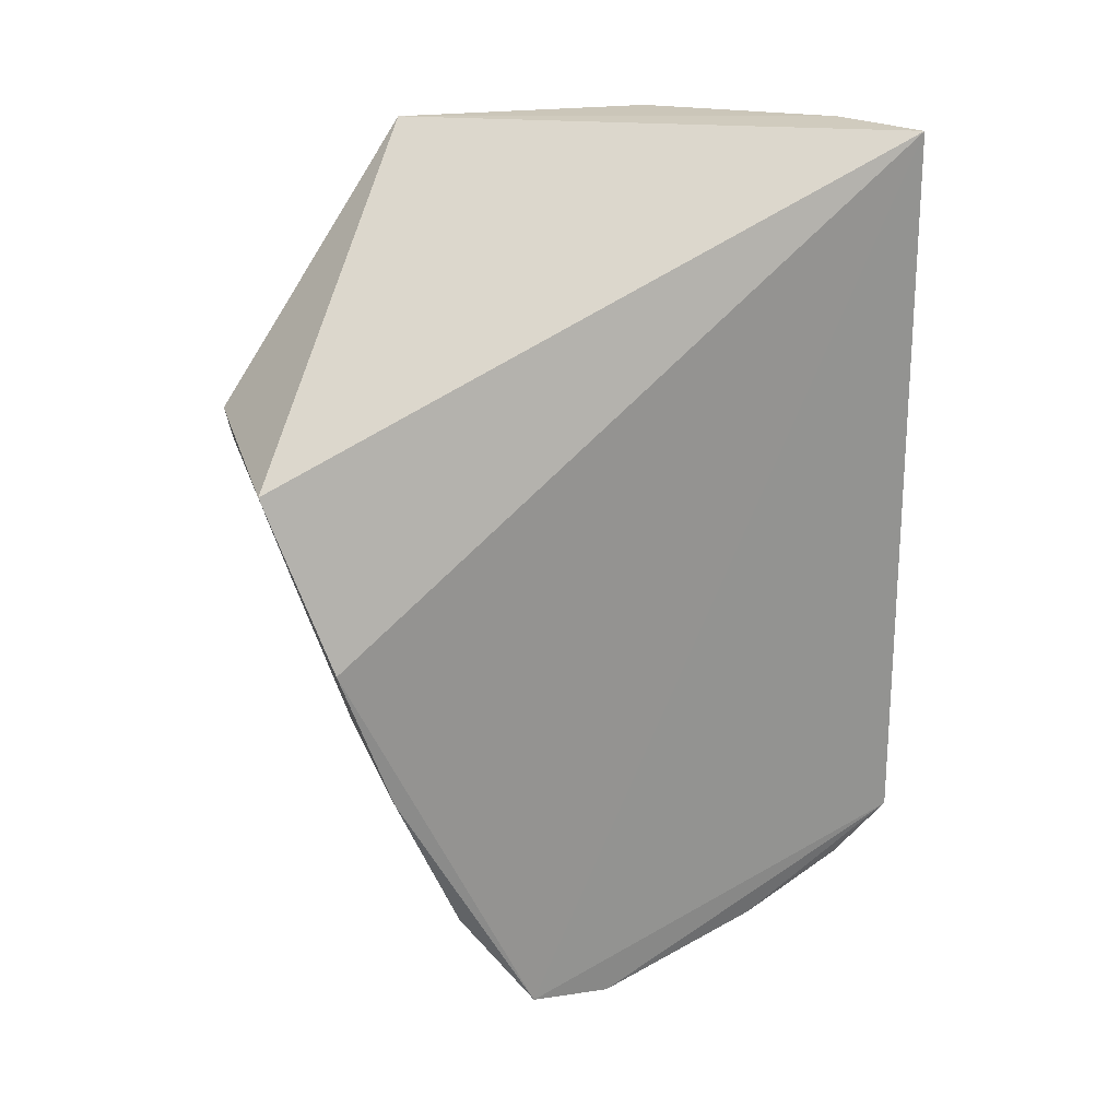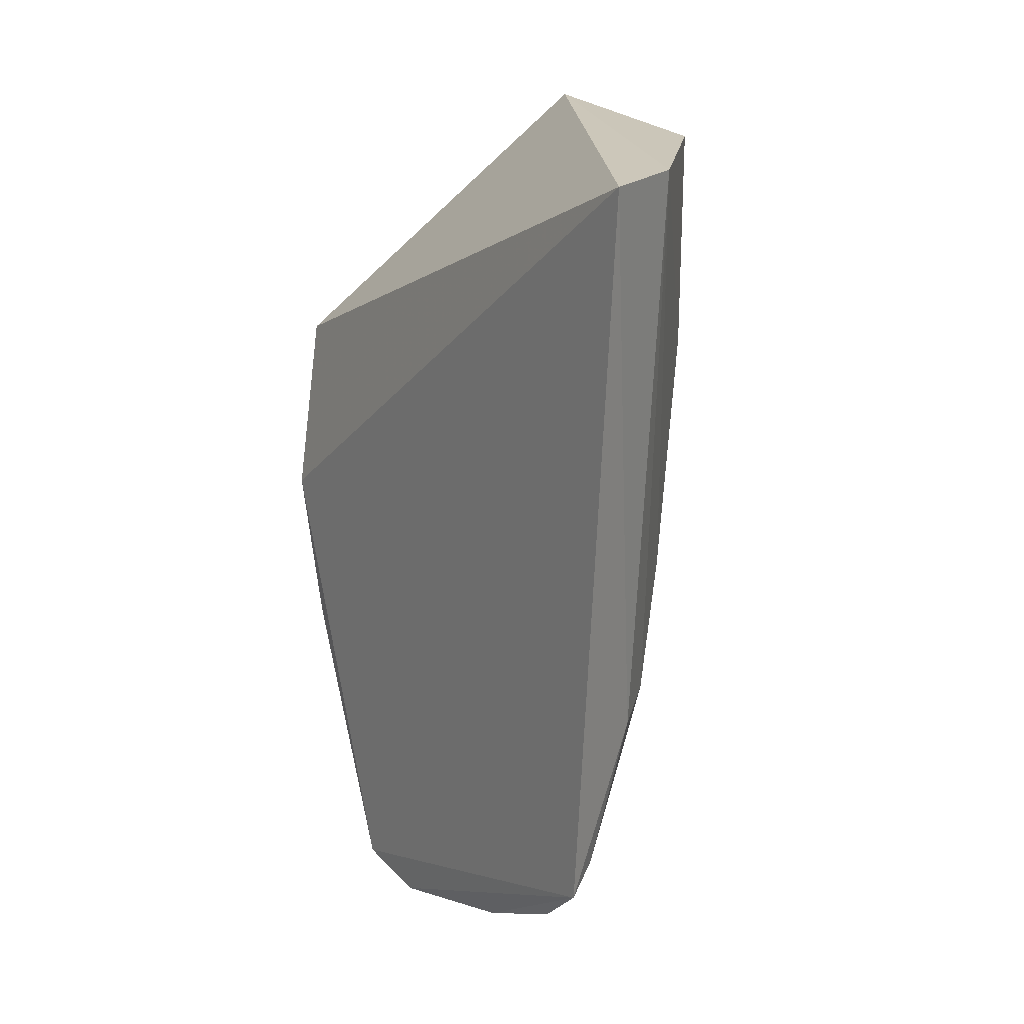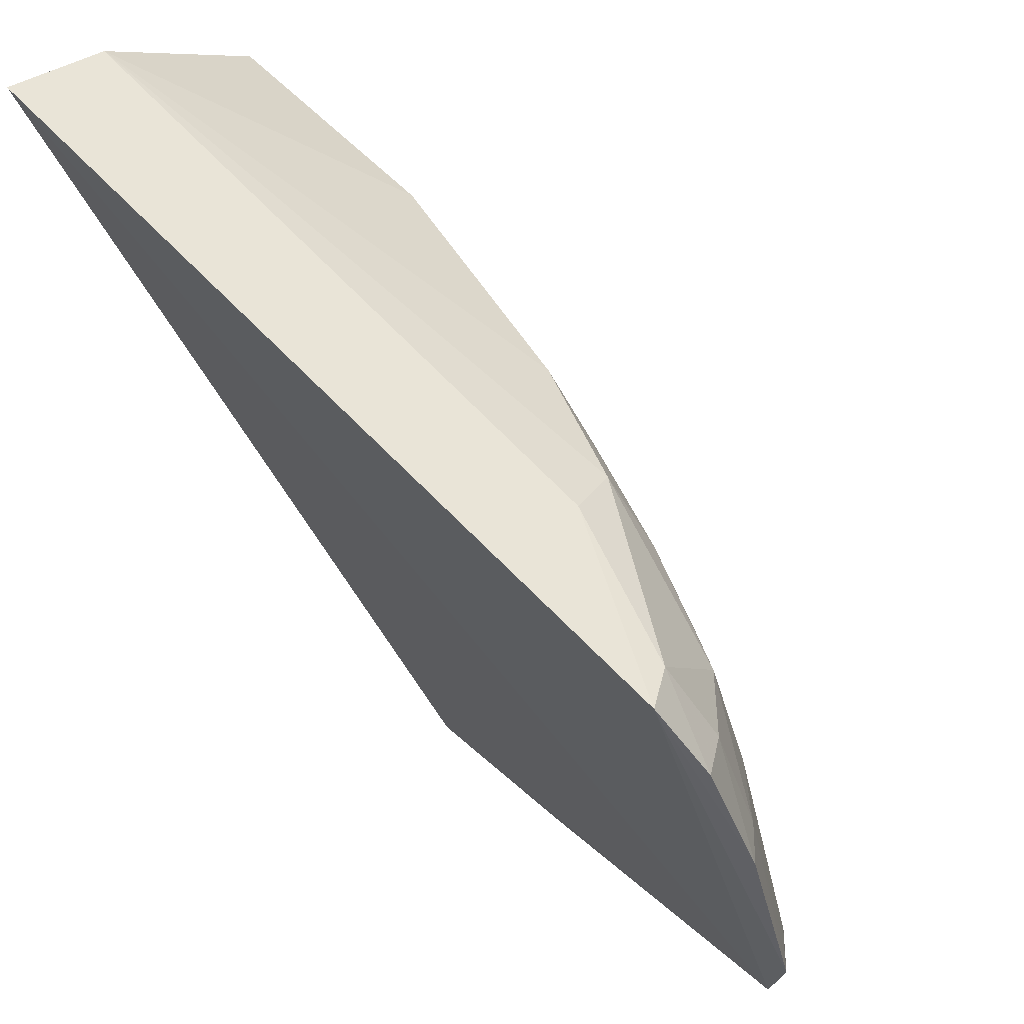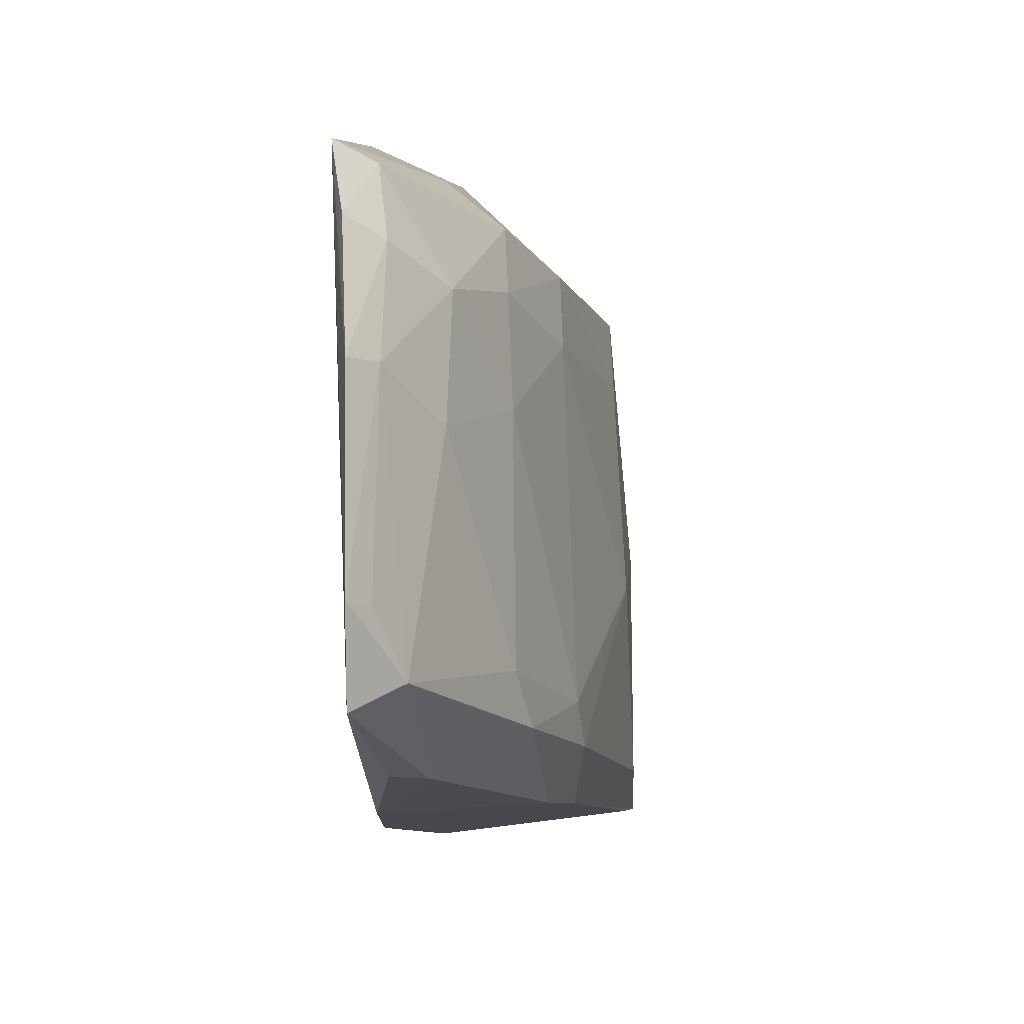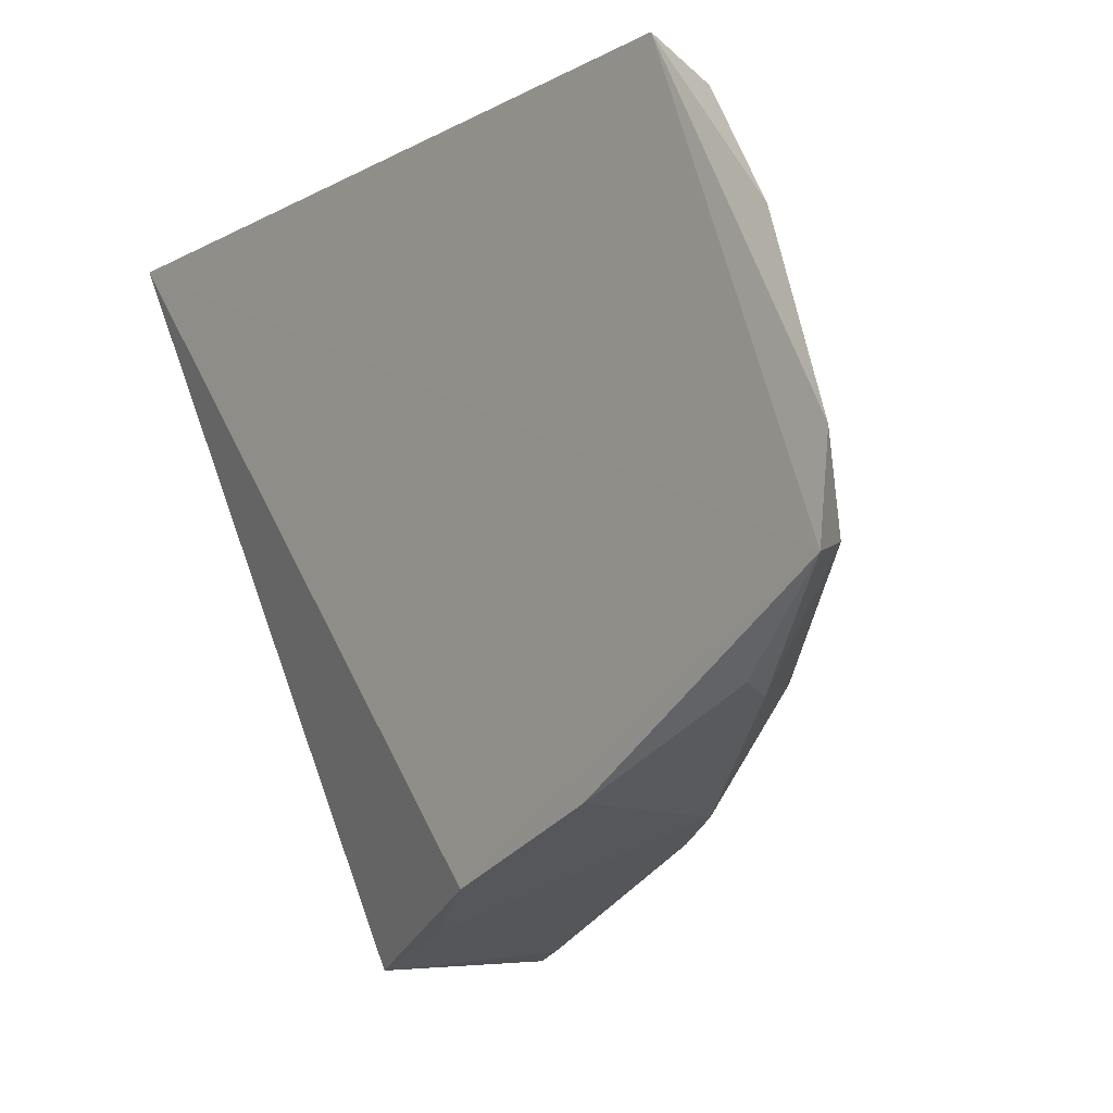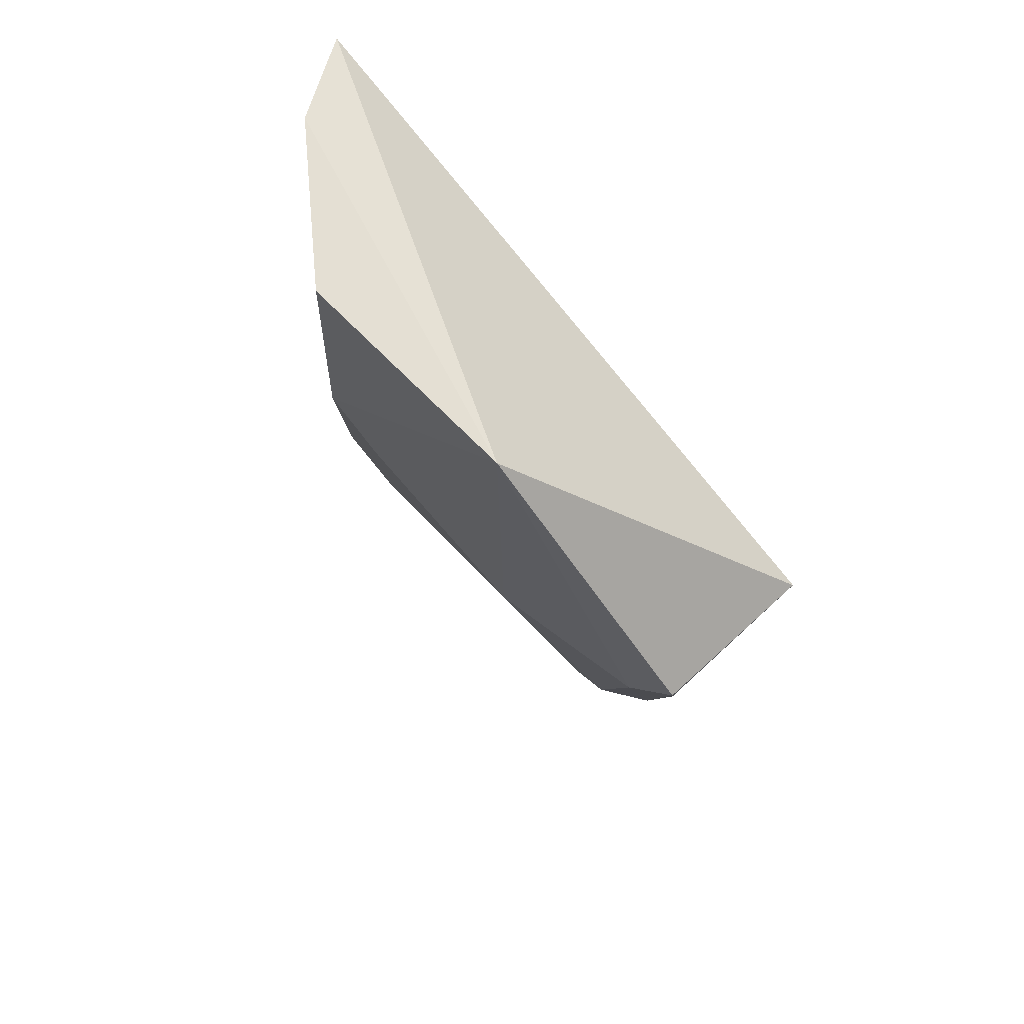
<metadata>
{"format":"obj","ext":"obj","renderer":"f3d","projection":"perspective","resolution":1024,"background":"white","views":[{"elev":25.8,"azim":-112.7,"up":"+Y"},{"elev":21.8,"azim":-35.8,"up":"+Y"},{"elev":64.6,"azim":-46.4,"up":"+Z"},{"elev":7.1,"azim":-3.4,"up":"+Z"},{"elev":-12.3,"azim":-40.3,"up":"+Z"},{"elev":61.7,"azim":129.7,"up":"+Y"}]}
</metadata>
<code>
v 0.0225 -0.0625 0.0536
v 0.03858 -0.07836 0.04116
v 0.04177 -0.06294 0.02258
v 0.02695 -0.08349 0.007056
v 0.02079 -0.1219 0.04182
v 0.03921 -0.06325 0.04043
v 0.02011 -0.1144 0.05299
v 0.02285 -0.0957 0.01061
v 0.03461 -0.1049 0.01769
v 0.02915 -0.06274 0.05062
v 0.03002 -0.106 0.04446
v 0.02075 -0.1251 0.024
v 0.0394 -0.08761 0.01219
v 0.03006 -0.1023 0.04801
v 0.02664 -0.1031 0.05073
v 0.02659 -0.1135 0.04496
v 0.0338 -0.09812 0.04089
v 0.0207 -0.1258 0.02994
v 0.03247 -0.1051 0.01438
v 0.03854 -0.09052 0.02483
v 0.04 -0.08206 0.008244
v 0.03392 -0.09424 0.04494
v 0.02264 -0.113 0.05168
v 0.03008 -0.1096 0.03806
v 0.02259 -0.1203 0.04144
v 0.02388 -0.1234 0.02519
v 0.0229 -0.1179 0.01902
v 0.02616 -0.08955 0.008826
v 0.03846 -0.08237 0.03728
v 0.03406 -0.1063 0.02064
v 0.03919 -0.08427 0.008633
v 0.03434 -0.1012 0.01338
v 0.02066 -0.1181 0.04906
v 0.0261 -0.1168 0.03783
v 0.02205 -0.1245 0.02936
v 0.03101 -0.1127 0.02049
v 0.02513 -0.1168 0.01866
v 0.02232 -0.1064 0.01419
v 0.02303 -0.1167 0.04762
v 0.02996 -0.1142 0.02403
f 1 3 4
f 6 2 3
f 8 1 4
f 10 2 6
f 10 6 3
f 10 3 1
f 12 7 1
f 12 1 8
f 15 10 1
f 15 1 7
f 15 14 10
f 16 11 14
f 18 5 7
f 18 7 12
f 20 13 3
f 20 9 13
f 21 4 3
f 21 3 13
f 22 2 10
f 22 10 14
f 22 14 11
f 22 11 17
f 23 15 7
f 23 14 15
f 23 16 14
f 24 11 16
f 24 17 11
f 25 5 18
f 26 18 12
f 28 19 8
f 28 8 4
f 29 20 3
f 29 3 2
f 29 17 20
f 29 22 17
f 29 2 22
f 30 20 17
f 30 9 20
f 30 17 24
f 31 4 21
f 31 28 4
f 31 19 28
f 32 21 13
f 32 13 9
f 32 31 21
f 32 9 19
f 32 19 31
f 33 23 7
f 33 7 5
f 34 24 16
f 34 16 25
f 34 25 26
f 35 26 25
f 35 25 18
f 35 18 26
f 36 19 9
f 36 9 30
f 37 12 27
f 37 19 36
f 37 36 26
f 37 26 12
f 38 27 12
f 38 12 8
f 38 37 27
f 38 8 19
f 38 19 37
f 39 16 23
f 39 23 33
f 39 25 16
f 39 33 5
f 39 5 25
f 40 34 26
f 40 26 36
f 40 24 34
f 40 36 30
f 40 30 24

</code>
